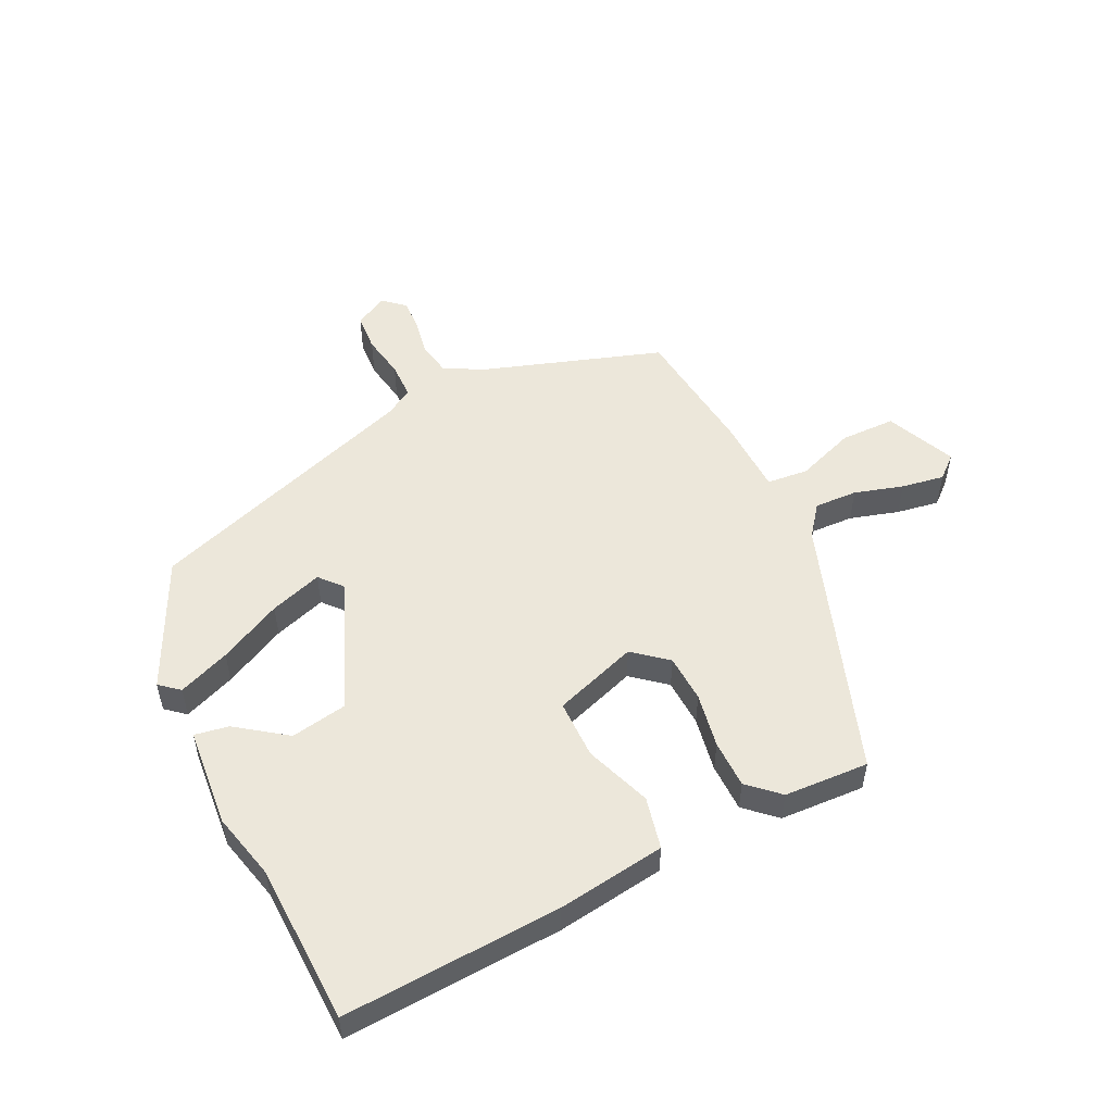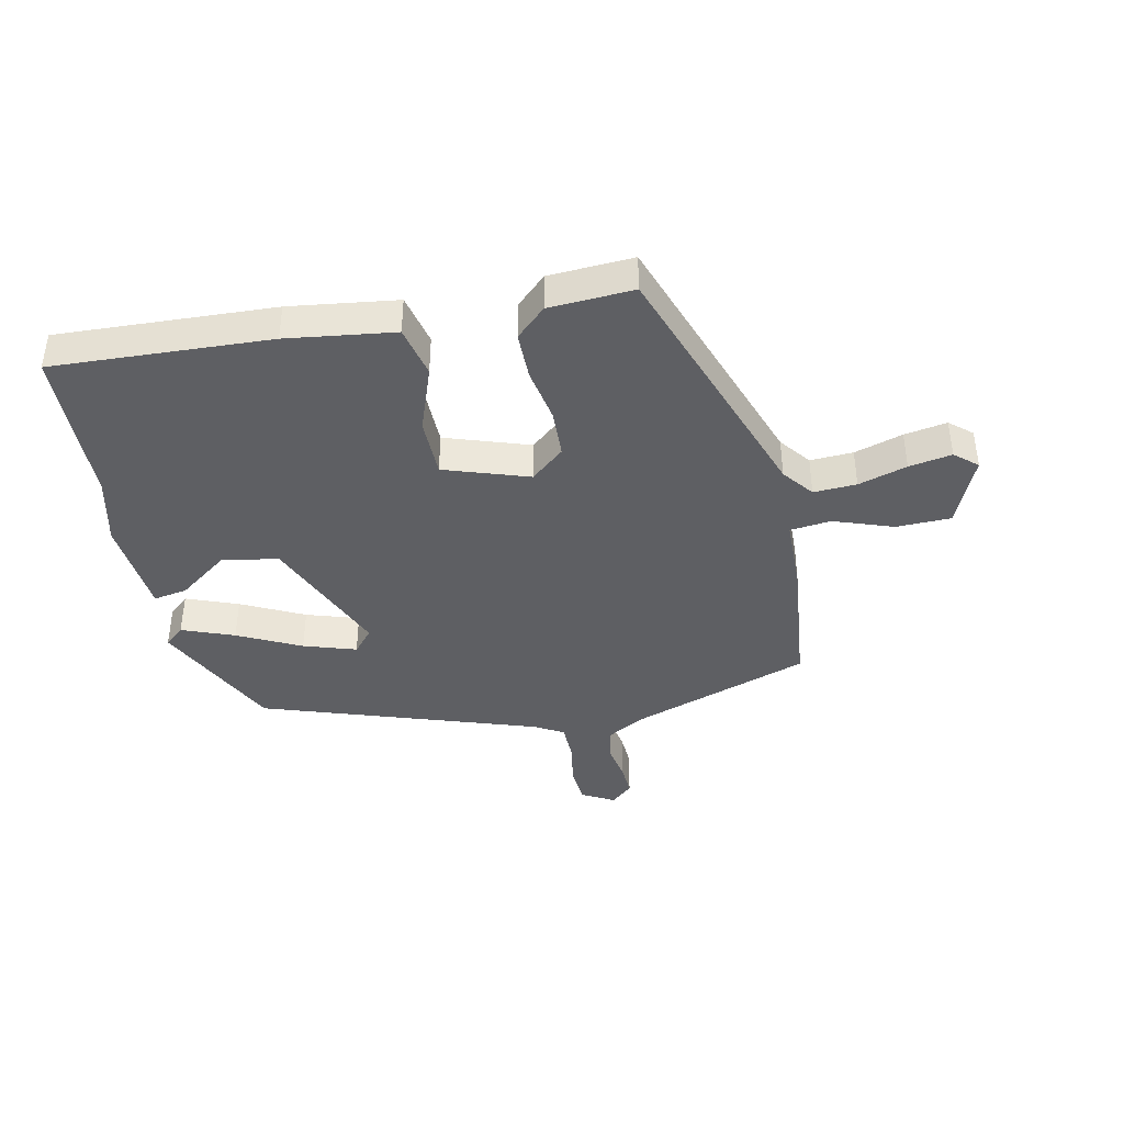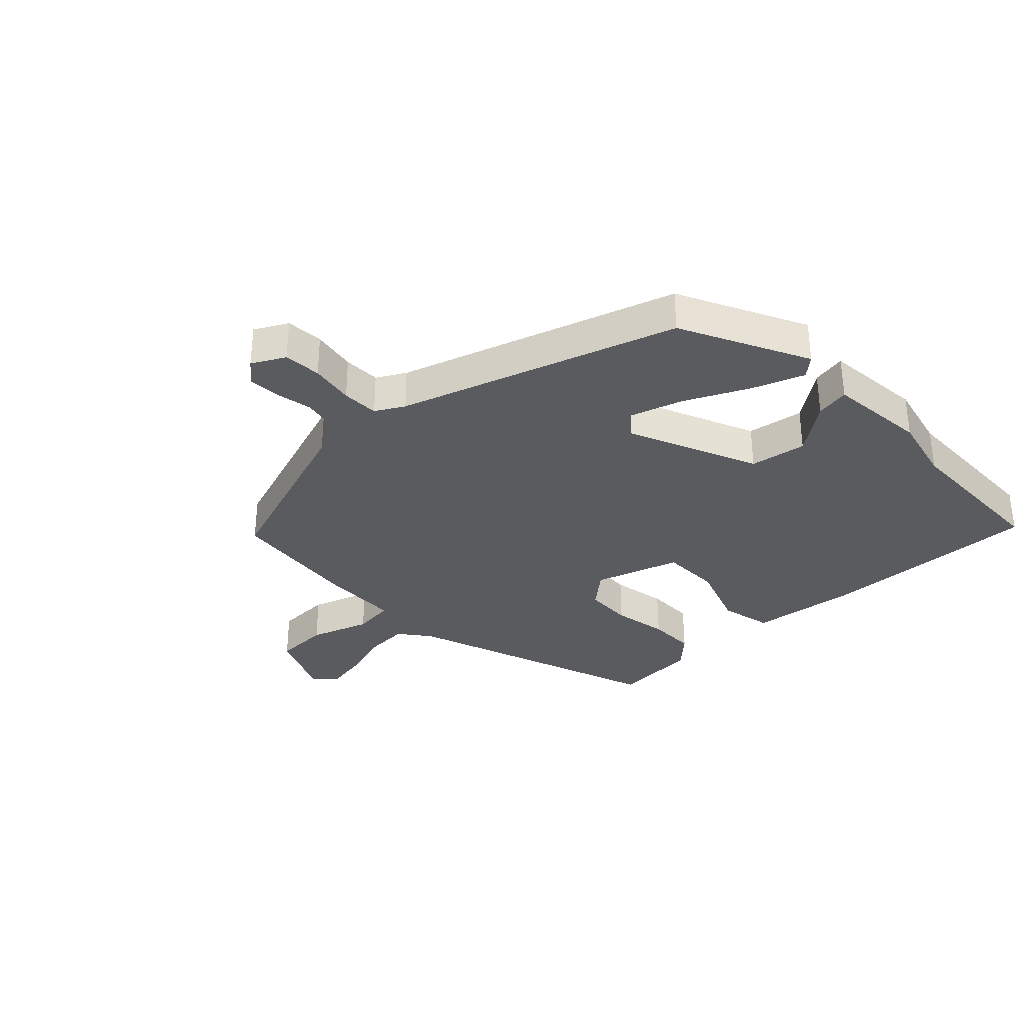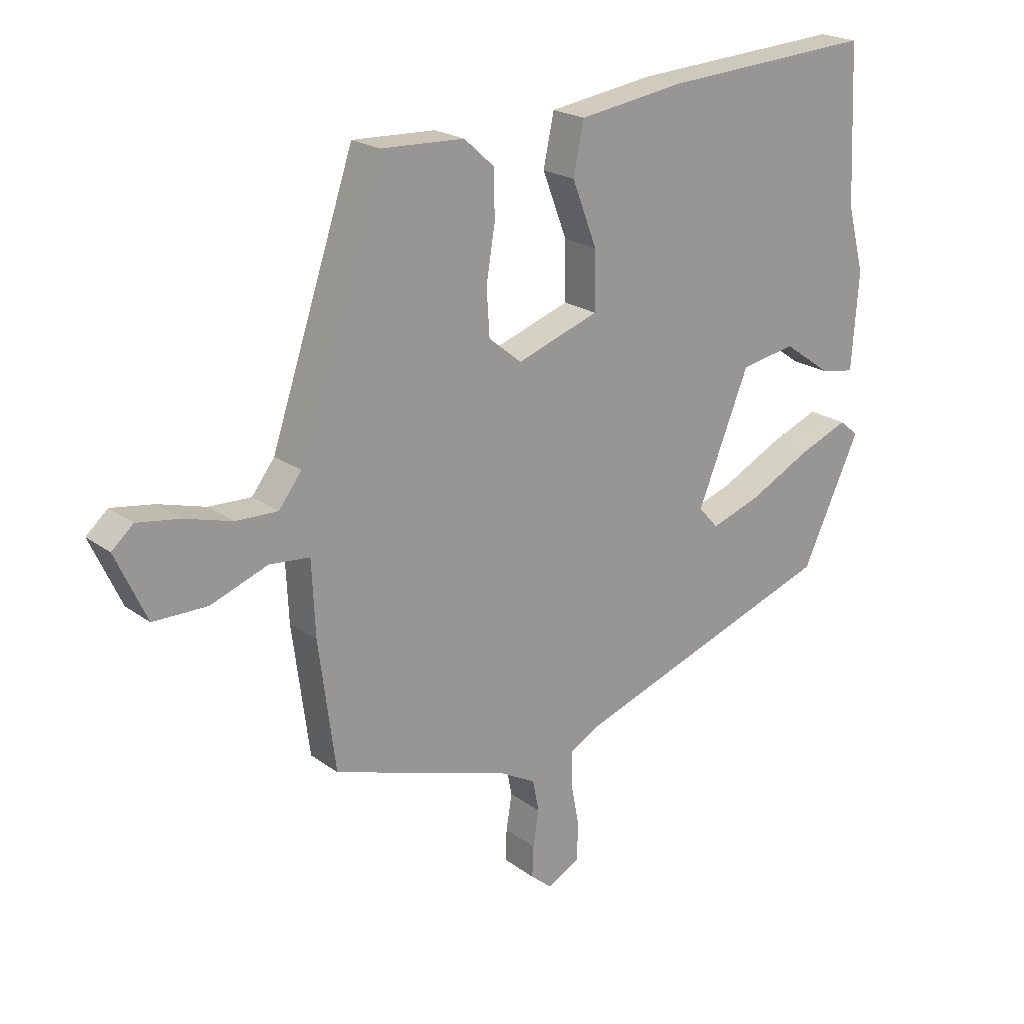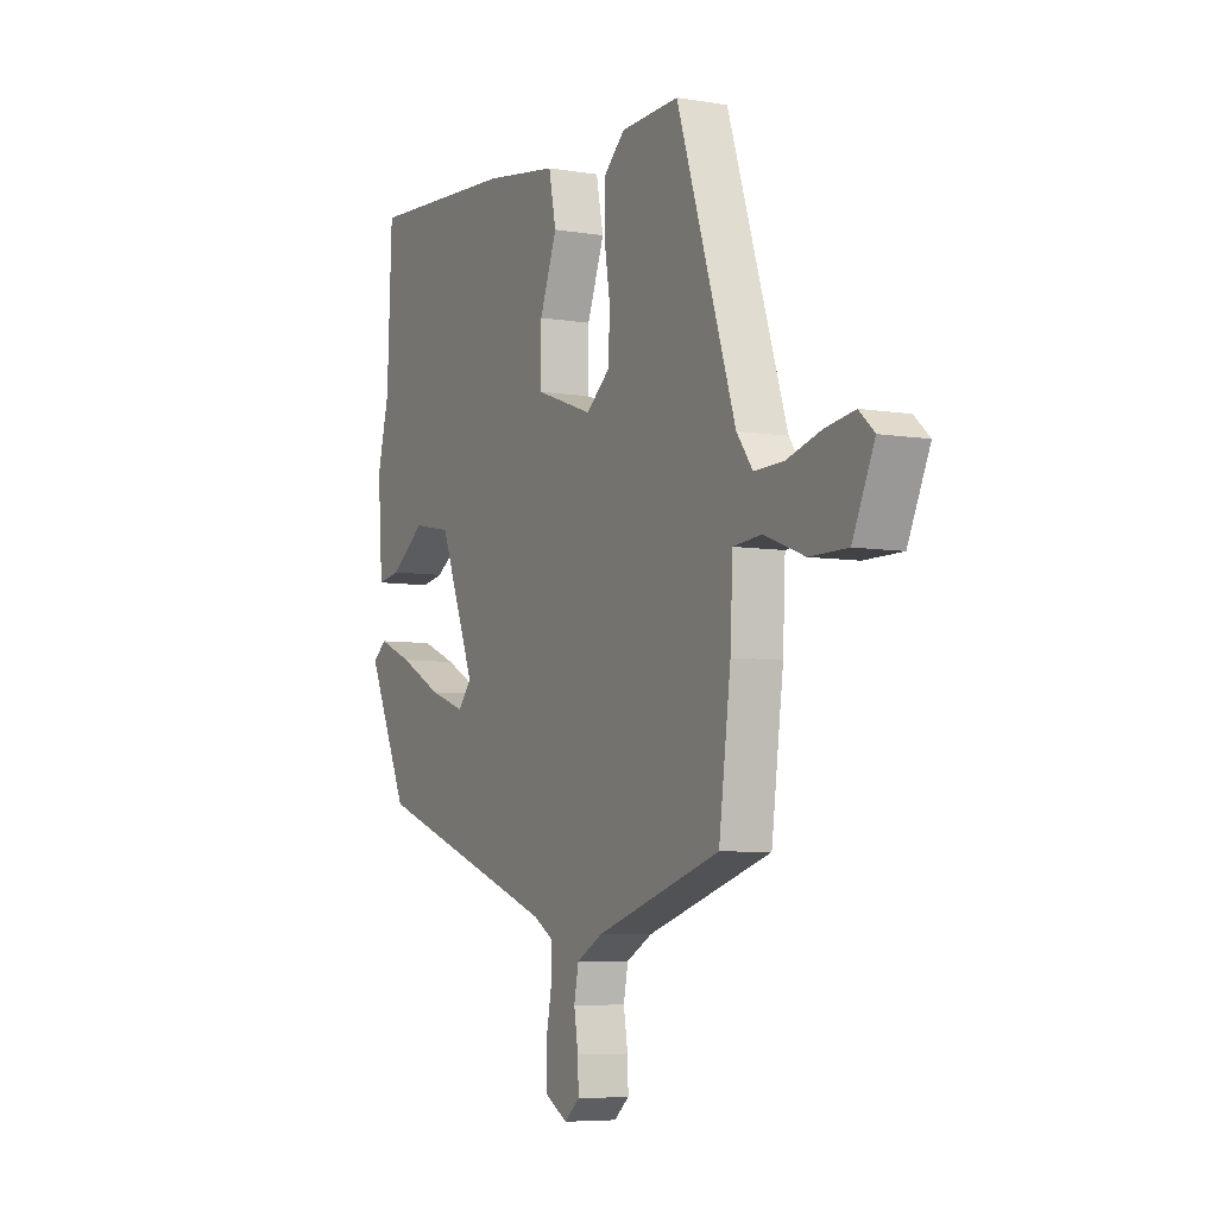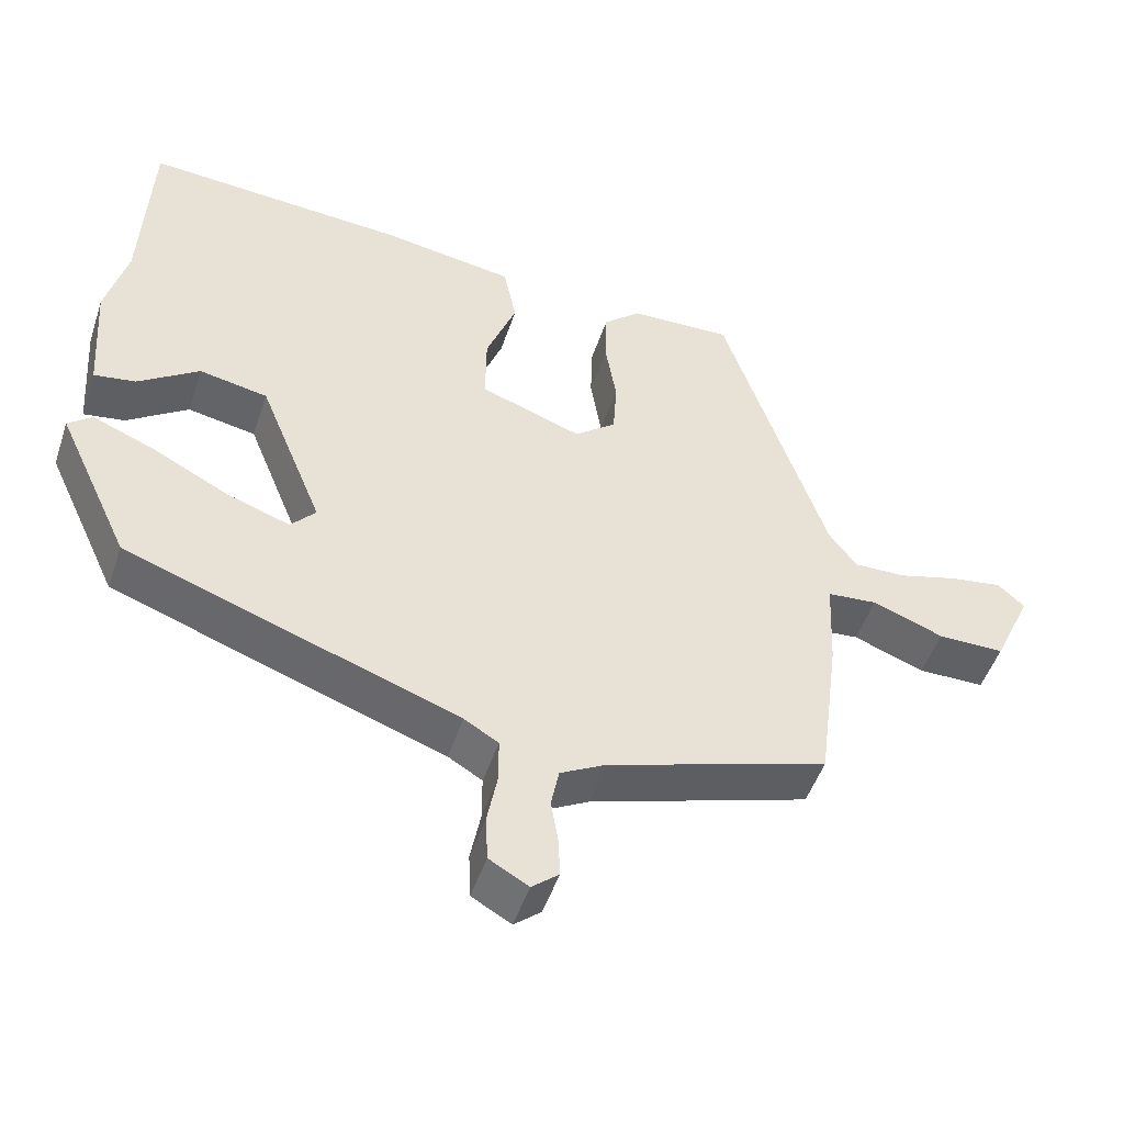
<metadata>
{"format":"obj","ext":"obj","renderer":"f3d","projection":"perspective","resolution":1024,"background":"white","views":[{"elev":52.4,"azim":-25.1,"up":"+Y"},{"elev":-41.0,"azim":13.1,"up":"+Y"},{"elev":-33.2,"azim":-134.8,"up":"+Y"},{"elev":20.9,"azim":142.3,"up":"+Z"},{"elev":-6.2,"azim":63.2,"up":"+Z"},{"elev":-49.3,"azim":-18.2,"up":"+Z"}]}
</metadata>
<code>
v 0.502 0.07 -0.394
v 0.199 0.07 -0.49
v 0.136 0.07 -0.524
v 0.125 0.07 -0.579
v 0.135 0.07 -0.64
v 0.137 0.07 -0.694
v 0.1 0.07 -0.725
v 0.046 0.07 -0.694
v 0.043 0.07 -0.631
v 0.057 0.07 -0.558
v 0.057 0.07 -0.496
v 0.01 0.07 -0.468
v -0.447 0.07 -0.305
v -0.547 0.07 -0.09
v -0.514 0.07 -0.063
v -0.428 0.07 -0.098
v -0.324 0.07 -0.152
v -0.237 0.07 -0.182
v -0.203 0.07 -0.144
v -0.291 0.07 0.075
v -0.385 0.07 0.093
v -0.469 0.07 0.034
v -0.526 0.07 0.025
v -0.538 0.07 0.191
v -0.509 0.07 0.303
v -0.497 0.07 0.57
v -0.133 0.07 0.545
v 0.047 0.07 0.517
v 0.065 0.07 0.43
v 0.023 0.07 0.32
v 0.022 0.07 0.221
v 0.162 0.07 0.171
v 0.219 0.07 0.217
v 0.224 0.07 0.297
v 0.209 0.07 0.389
v 0.211 0.07 0.469
v 0.262 0.07 0.515
v 0.404 0.07 0.52
v 0.547 0.07 0.088
v 0.586 0.07 0.036
v 0.658 0.07 0.038
v 0.74 0.07 0.061
v 0.812 0.07 0.072
v 0.849 0.07 0.039
v 0.796 0.07 -0.076
v 0.704 0.07 -0.076
v 0.606 0.07 -0.039
v 0.537 0.07 -0.045
v 0.531 0.07 -0.173
v 0.502 0 -0.394
v 0.199 0 -0.49
v 0.136 0 -0.524
v 0.125 0 -0.579
v 0.135 0 -0.64
v 0.137 0 -0.694
v 0.1 0 -0.725
v 0.046 0 -0.694
v 0.043 0 -0.631
v 0.057 0 -0.558
v 0.057 0 -0.496
v 0.01 0 -0.468
v -0.447 0 -0.305
v -0.547 0 -0.09
v -0.514 0 -0.063
v -0.428 0 -0.098
v -0.324 0 -0.152
v -0.237 0 -0.182
v -0.203 0 -0.144
v -0.291 0 0.075
v -0.385 0 0.093
v -0.469 0 0.034
v -0.526 0 0.025
v -0.538 0 0.191
v -0.509 0 0.303
v -0.497 0 0.57
v -0.133 0 0.545
v 0.047 0 0.517
v 0.065 0 0.43
v 0.023 0 0.32
v 0.022 0 0.221
v 0.162 0 0.171
v 0.219 0 0.217
v 0.224 0 0.297
v 0.209 0 0.389
v 0.211 0 0.469
v 0.262 0 0.515
v 0.404 0 0.52
v 0.547 0 0.088
v 0.586 0 0.036
v 0.658 0 0.038
v 0.74 0 0.061
v 0.812 0 0.072
v 0.849 0 0.039
v 0.796 0 -0.076
v 0.704 0 -0.076
v 0.606 0 -0.039
v 0.537 0 -0.045
v 0.531 0 -0.173
f 48 49 1 2
f 45 46 47
f 44 45 47
f 43 44 47
f 42 43 47
f 41 42 47
f 40 41 47 48
f 48 2 3
f 40 48 3
f 39 40 3
f 37 38 39
f 36 37 39
f 35 36 39
f 34 35 39
f 33 34 39
f 32 33 39 3
f 28 29 30
f 27 28 30
f 26 27 30
f 25 26 30
f 25 30 31
f 23 24 25
f 22 23 25
f 21 22 25
f 25 31 32
f 21 25 32
f 20 21 32
f 15 16 17
f 14 15 17
f 13 14 17
f 12 13 17
f 11 12 17 18
f 8 9 10
f 7 8 10
f 6 7 10
f 5 6 10
f 4 5 10
f 4 10 11
f 3 4 11
f 32 3 11
f 20 32 11
f 19 20 11
f 11 18 19
f 51 50 98 97
f 96 95 94
f 96 94 93
f 96 93 92
f 96 92 91
f 96 91 90
f 97 96 90 89
f 52 51 97
f 52 97 89
f 52 89 88
f 88 87 86
f 88 86 85
f 88 85 84
f 88 84 83
f 88 83 82
f 52 88 82 81
f 79 78 77
f 79 77 76
f 79 76 75
f 79 75 74
f 80 79 74
f 74 73 72
f 74 72 71
f 74 71 70
f 81 80 74
f 81 74 70
f 81 70 69
f 66 65 64
f 66 64 63
f 66 63 62
f 66 62 61
f 67 66 61 60
f 59 58 57
f 59 57 56
f 59 56 55
f 59 55 54
f 59 54 53
f 60 59 53
f 60 53 52
f 60 52 81
f 60 81 69
f 60 69 68
f 68 67 60
f 1 50 51 2
f 2 51 52 3
f 3 52 53 4
f 4 53 54 5
f 5 54 55 6
f 6 55 56 7
f 7 56 57 8
f 8 57 58 9
f 9 58 59 10
f 10 59 60 11
f 11 60 61 12
f 12 61 62 13
f 13 62 63 14
f 14 63 64 15
f 15 64 65 16
f 16 65 66 17
f 17 66 67 18
f 18 67 68 19
f 19 68 69 20
f 20 69 70 21
f 21 70 71 22
f 22 71 72 23
f 23 72 73 24
f 24 73 74 25
f 25 74 75 26
f 26 75 76 27
f 27 76 77 28
f 28 77 78 29
f 29 78 79 30
f 30 79 80 31
f 31 80 81 32
f 32 81 82 33
f 33 82 83 34
f 34 83 84 35
f 35 84 85 36
f 36 85 86 37
f 37 86 87 38
f 38 87 88 39
f 39 88 89 40
f 40 89 90 41
f 41 90 91 42
f 42 91 92 43
f 43 92 93 44
f 44 93 94 45
f 45 94 95 46
f 46 95 96 47
f 47 96 97 48
f 48 97 98 49
f 49 98 50 1

</code>
